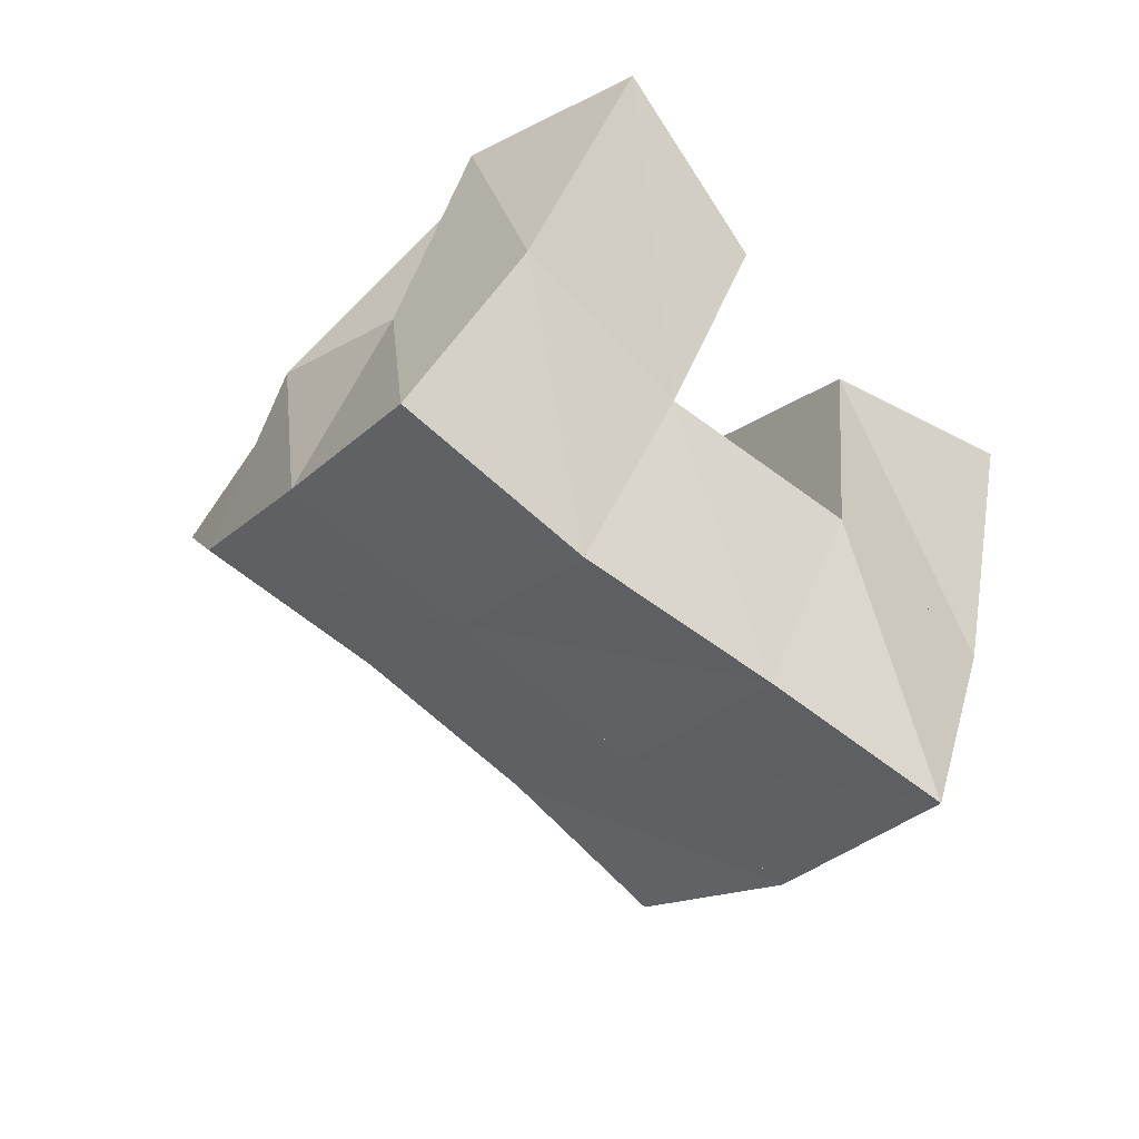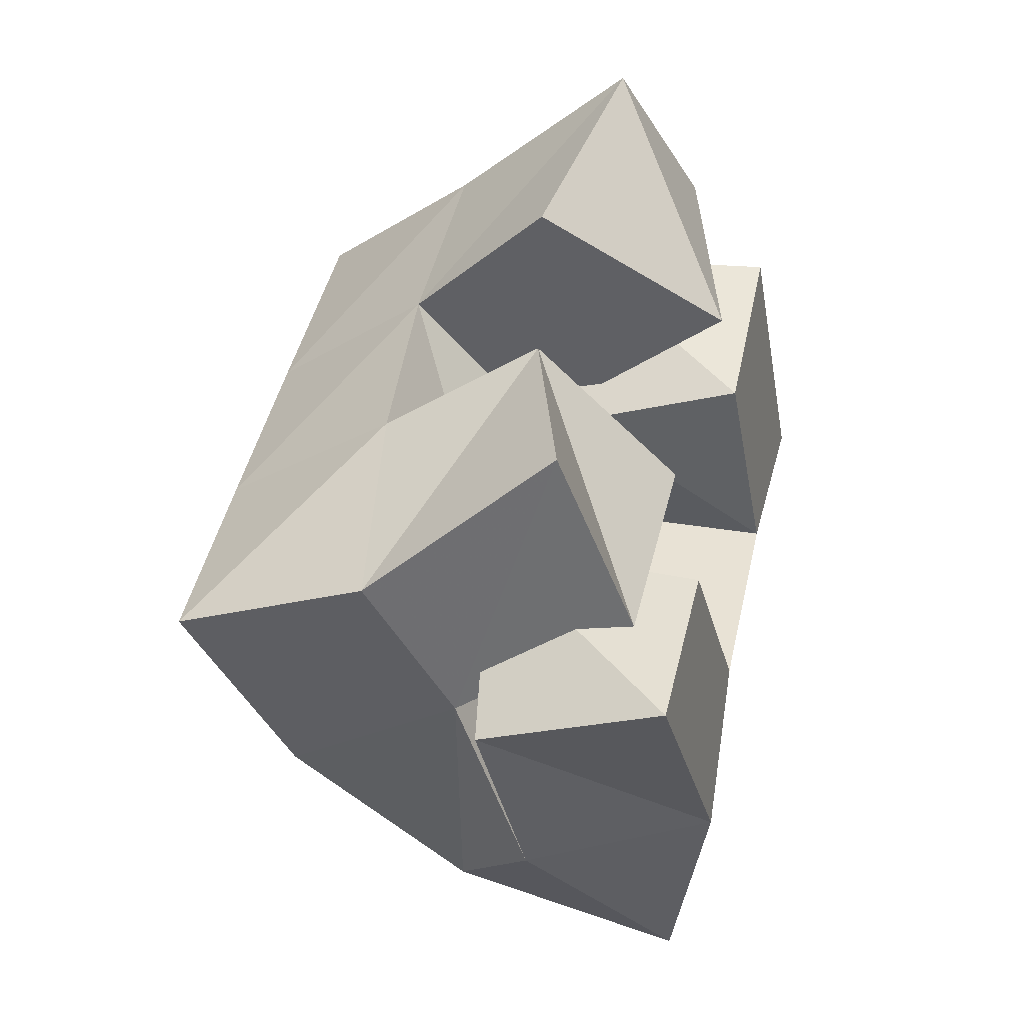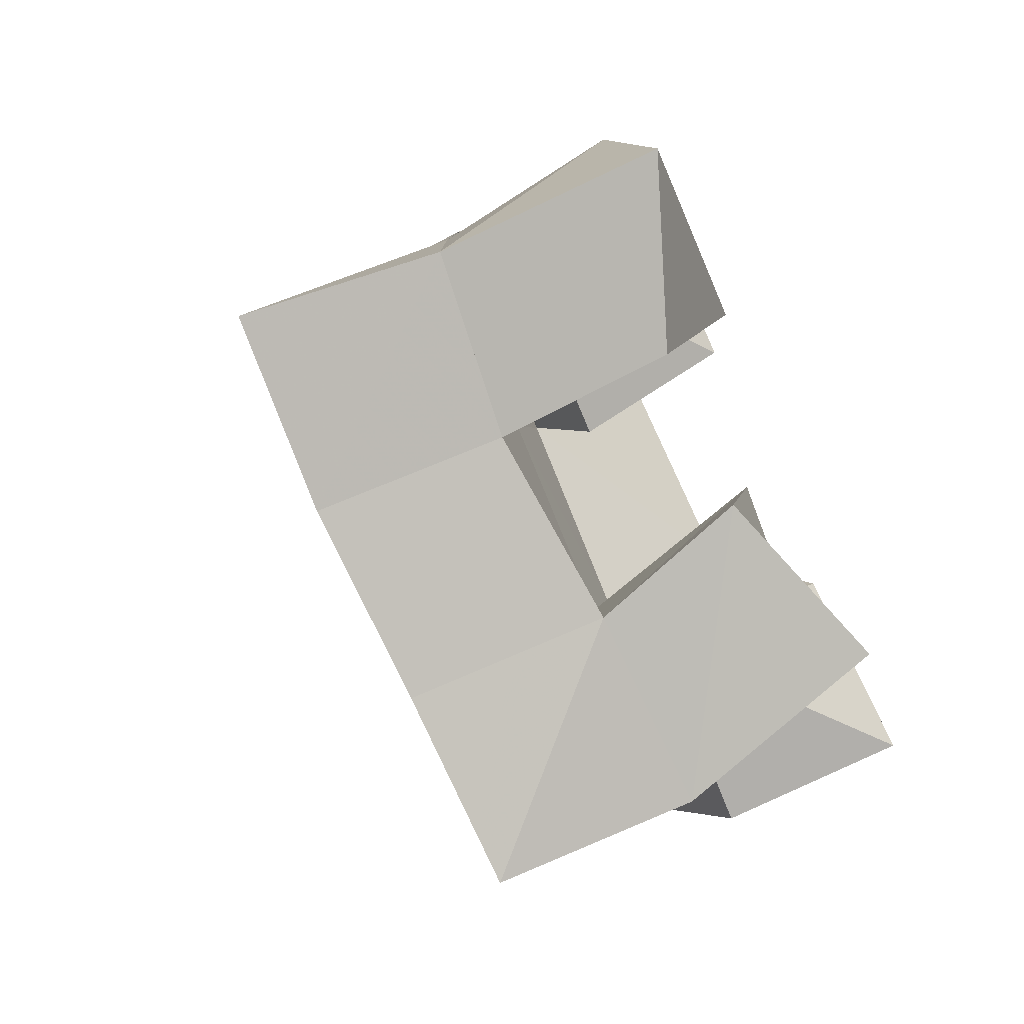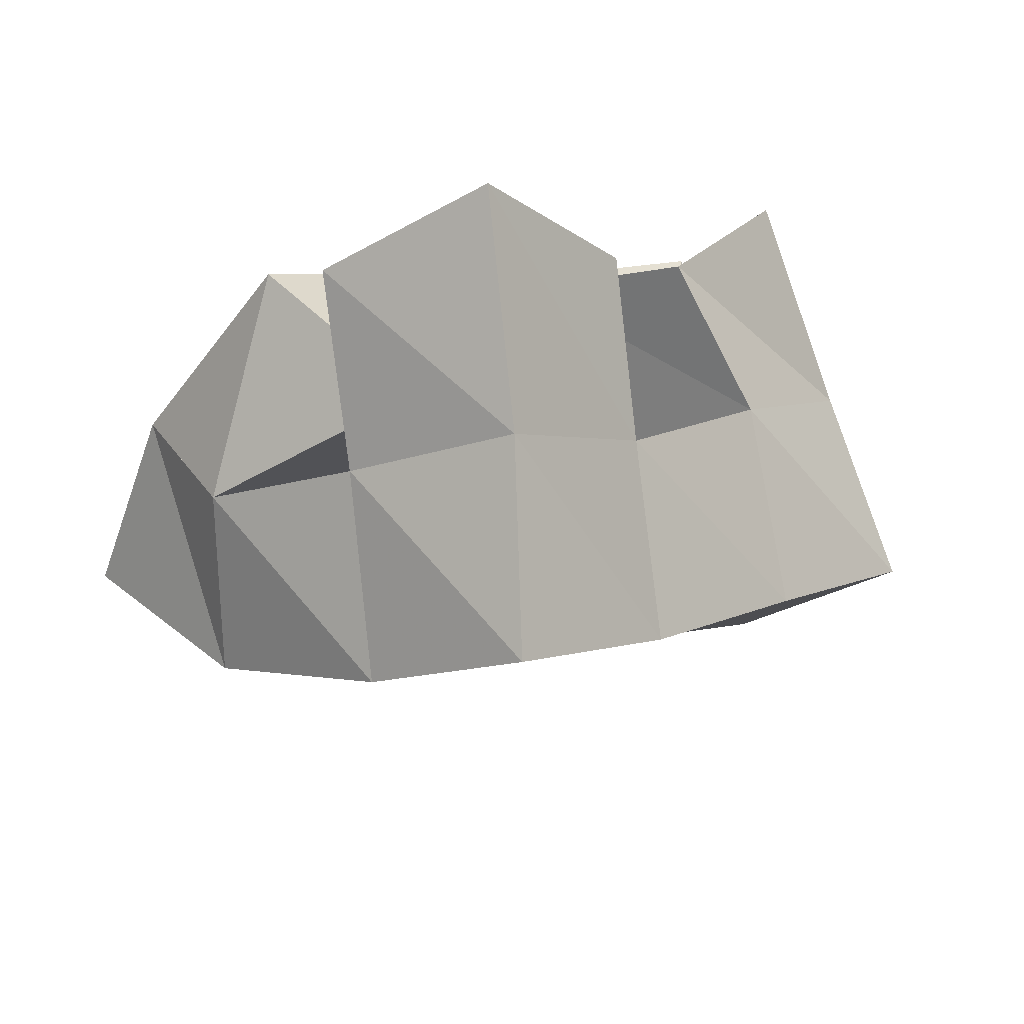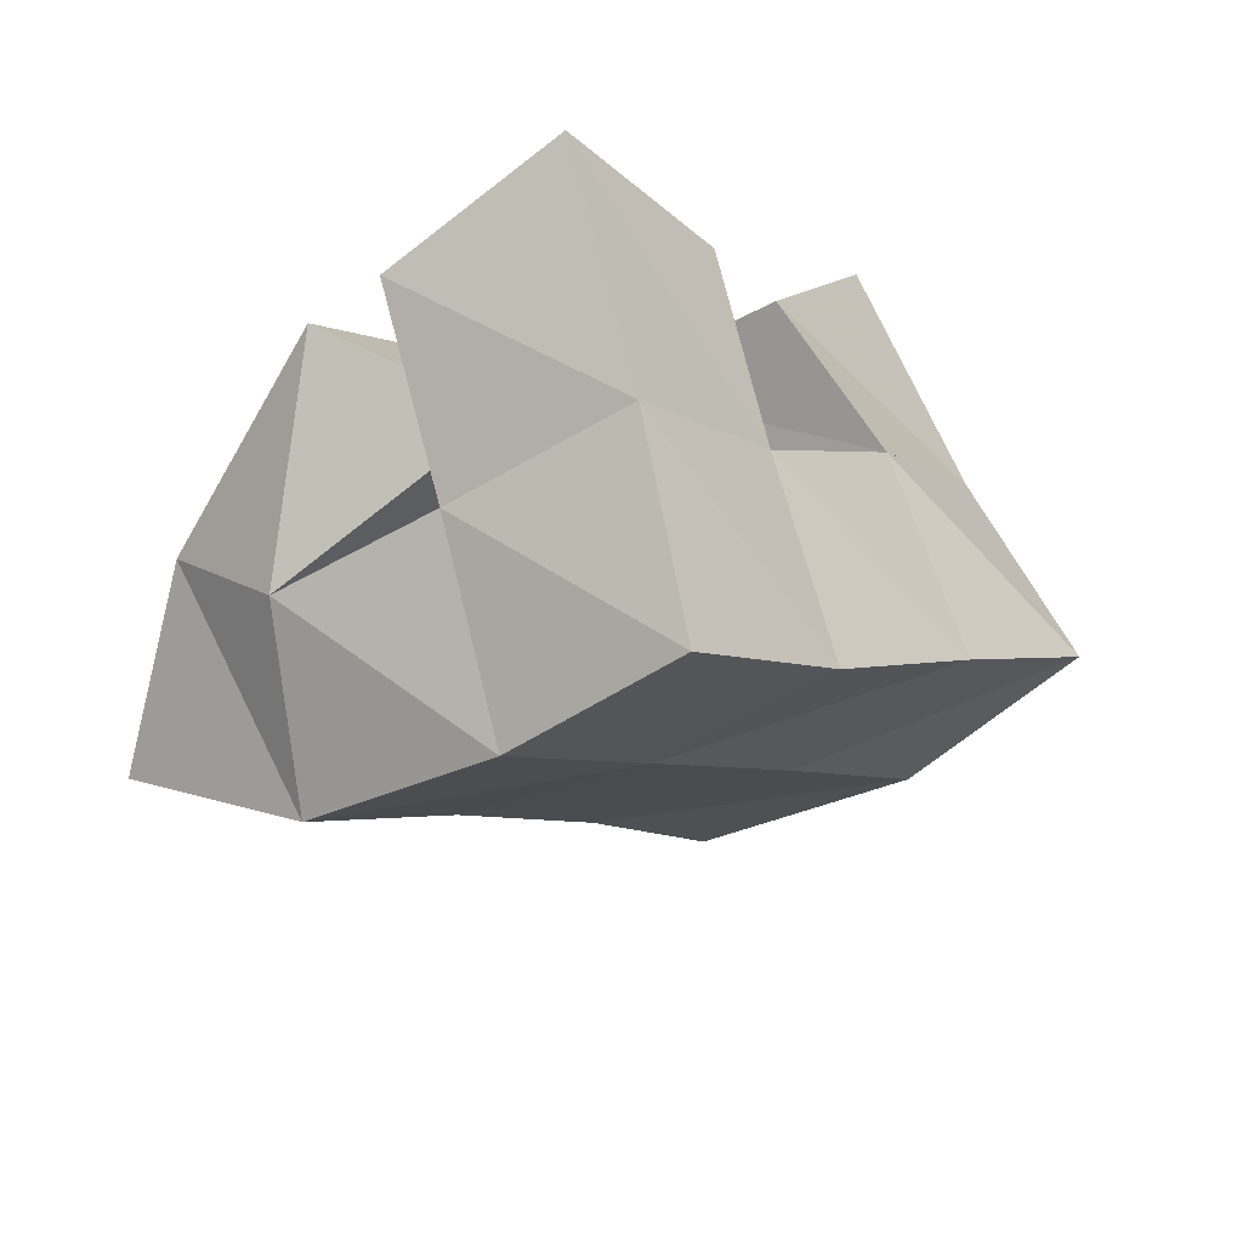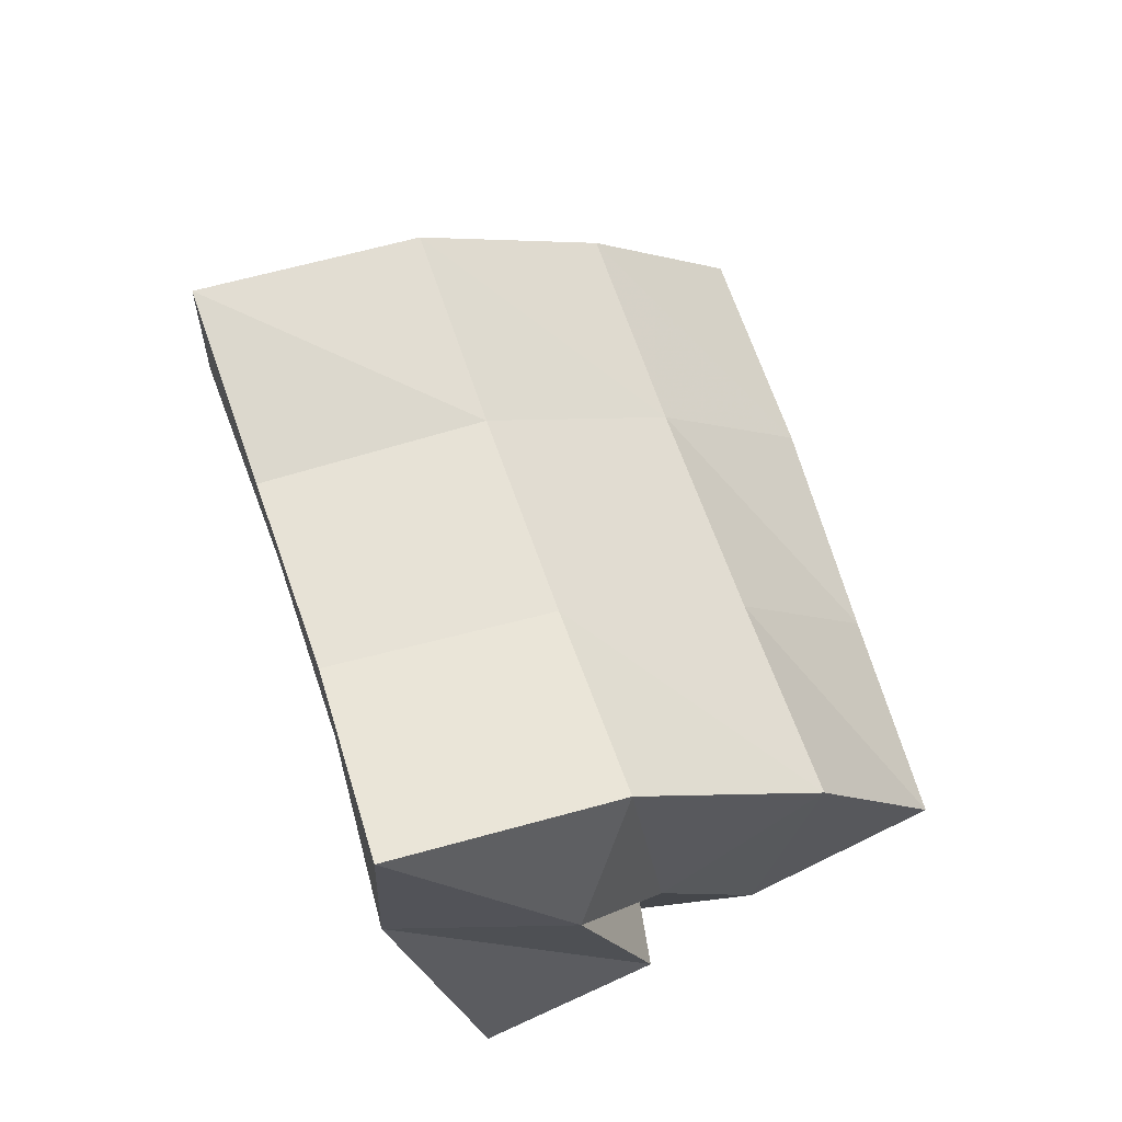
<metadata>
{"format":"obj","ext":"obj","renderer":"f3d","projection":"perspective","resolution":1024,"background":"white","views":[{"elev":29.3,"azim":-176.1,"up":"+Z"},{"elev":2.0,"azim":-74.7,"up":"+Z"},{"elev":43.8,"azim":-122.3,"up":"+Z"},{"elev":67.3,"azim":150.4,"up":"+Z"},{"elev":50.7,"azim":141.2,"up":"+Z"},{"elev":-67.0,"azim":114.0,"up":"+Z"}]}
</metadata>
<code>
v 0.6449 0.1229 0.158
v 0.6498 0.1705 0.1277
v 0.676 0.1121 0.1186
v 0.6759 0.1558 0.09805
v 0.684 0.1374 0.1842
v 0.6833 0.1754 0.1662
v 0.7125 0.1096 0.1535
v 0.7127 0.1576 0.1331
v 0.7405 0.1414 0.1671
v 0.7742 0.136 0.1406
v 0.7426 0.1 0.1742
v 0.7774 0.1 0.1362
v 0.767 0.1481 0.2117
v 0.8185 0.1341 0.1797
v 0.782 0.1 0.2093
v 0.8213 0.1 0.1624
v 0.7073 0.1426 0.2177
v 0.7225 0.1796 0.1972
v 0.7362 0.1024 0.1926
v 0.7519 0.1565 0.1674
v 0.7349 0.1282 0.2553
v 0.7554 0.1767 0.2312
v 0.7739 0.1167 0.2307
v 0.7888 0.1551 0.2044
v 0.662 0.1468 0.09258
v 0.6977 0.1441 0.05817
v 0.6539 0.1 0.1007
v 0.7099 0.1 0.06768
v 0.6911 0.1516 0.1363
v 0.7325 0.1389 0.1082
v 0.6929 0.1 0.1287
v 0.7354 0.1 0.1027
v 0.6597 0.22 0.1188
v 0.6937 0.2032 0.08236
v 0.6989 0.2209 0.1494
v 0.7302 0.2008 0.1144
v 0.74 0.2225 0.1802
v 0.7693 0.1987 0.1481
v 0.7785 0.221 0.2146
v 0.8071 0.1975 0.1812
v 0.7275 0.1691 0.04881
v 0.7598 0.1663 0.08244
v 0.7964 0.1645 0.1158
v 0.8345 0.1639 0.1462
v 0.7441 0.1174 0.0299
v 0.7759 0.1167 0.06434
v 0.81 0.115 0.09566
v 0.8497 0.1154 0.1227
f 1 2 4
f 3 1 4
f 2 6 8
f 4 2 8
f 6 5 7
f 8 6 7
f 5 1 3
f 7 5 3
f 8 7 3
f 4 8 3
f 2 1 5
f 6 2 5
f 9 10 12
f 11 9 12
f 10 14 16
f 12 10 16
f 14 13 15
f 16 14 15
f 13 9 11
f 15 13 11
f 16 15 11
f 12 16 11
f 10 9 13
f 14 10 13
f 17 18 20
f 19 17 20
f 18 22 24
f 20 18 24
f 22 21 23
f 24 22 23
f 21 17 19
f 23 21 19
f 24 23 19
f 20 24 19
f 18 17 21
f 22 18 21
f 25 26 28
f 27 25 28
f 26 30 32
f 28 26 32
f 30 29 31
f 32 30 31
f 29 25 27
f 31 29 27
f 32 31 27
f 28 32 27
f 26 25 29
f 30 26 29
f 2 33 34
f 4 2 34
f 33 35 36
f 34 33 36
f 35 6 8
f 36 35 8
f 6 2 4
f 8 6 4
f 36 8 4
f 34 36 4
f 33 2 6
f 35 33 6
f 6 35 36
f 8 6 36
f 35 37 38
f 36 35 38
f 37 18 20
f 38 37 20
f 18 6 8
f 20 18 8
f 38 20 8
f 36 38 8
f 35 6 18
f 37 35 18
f 18 37 38
f 20 18 38
f 37 39 40
f 38 37 40
f 39 22 24
f 40 39 24
f 22 18 20
f 24 22 20
f 40 24 20
f 38 40 20
f 37 18 22
f 39 37 22
f 4 34 41
f 26 4 41
f 34 36 42
f 41 34 42
f 36 8 30
f 42 36 30
f 8 4 26
f 30 8 26
f 42 30 26
f 41 42 26
f 34 4 8
f 36 34 8
f 8 36 42
f 30 8 42
f 36 38 43
f 42 36 43
f 38 20 10
f 43 38 10
f 20 8 30
f 10 20 30
f 43 10 30
f 42 43 30
f 36 8 20
f 38 36 20
f 20 38 43
f 10 20 43
f 38 40 44
f 43 38 44
f 40 24 14
f 44 40 14
f 24 20 10
f 14 24 10
f 44 14 10
f 43 44 10
f 38 20 24
f 40 38 24
f 26 41 45
f 28 26 45
f 41 42 46
f 45 41 46
f 42 30 32
f 46 42 32
f 30 26 28
f 32 30 28
f 46 32 28
f 45 46 28
f 41 26 30
f 42 41 30
f 30 42 46
f 32 30 46
f 42 43 47
f 46 42 47
f 43 10 12
f 47 43 12
f 10 30 32
f 12 10 32
f 47 12 32
f 46 47 32
f 42 30 10
f 43 42 10
f 10 43 47
f 12 10 47
f 43 44 48
f 47 43 48
f 44 14 16
f 48 44 16
f 14 10 12
f 16 14 12
f 48 16 12
f 47 48 12
f 43 10 14
f 44 43 14

</code>
